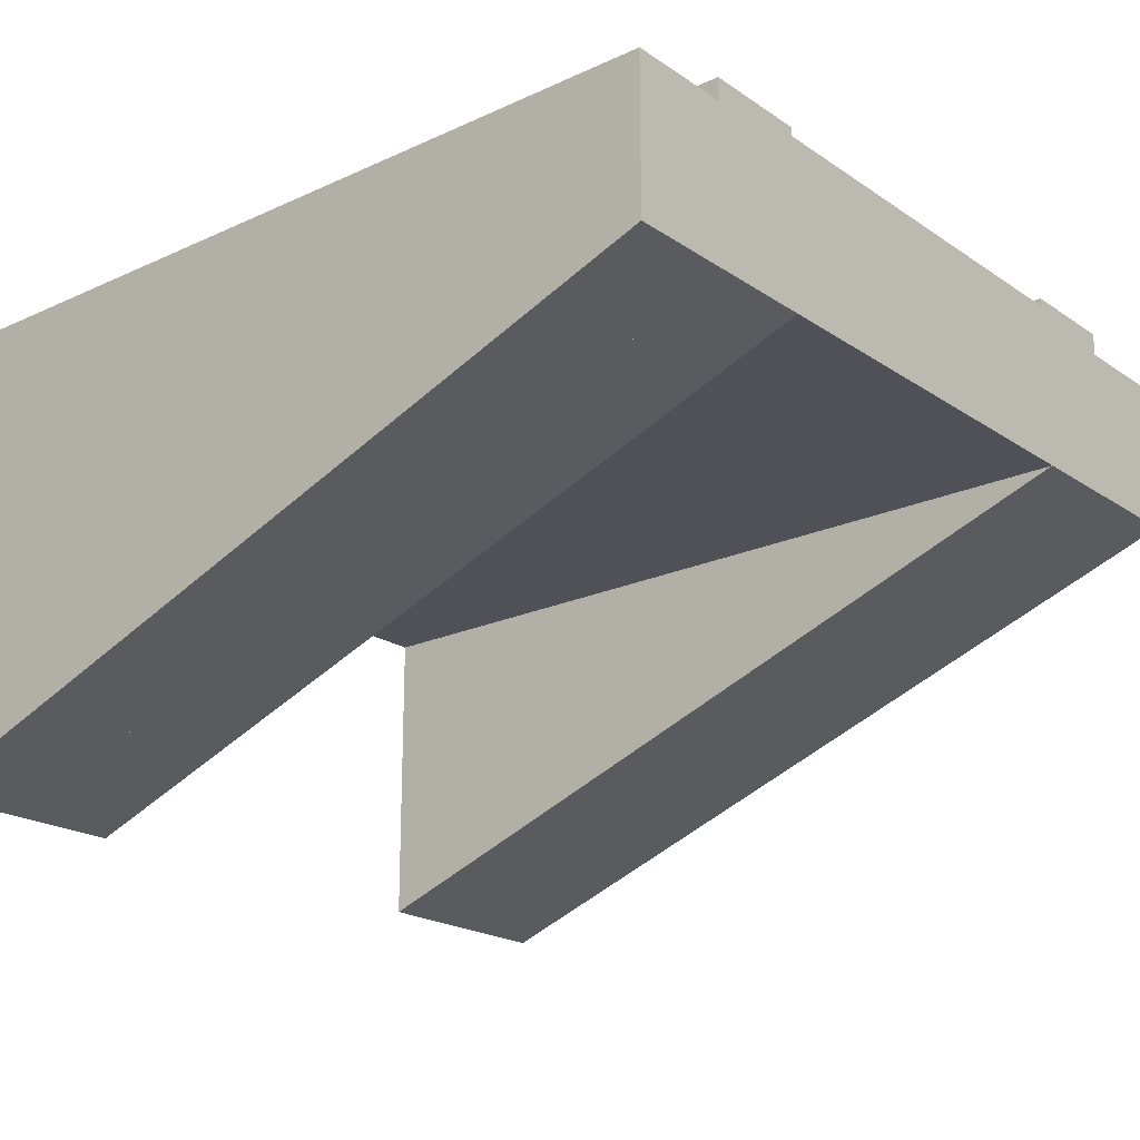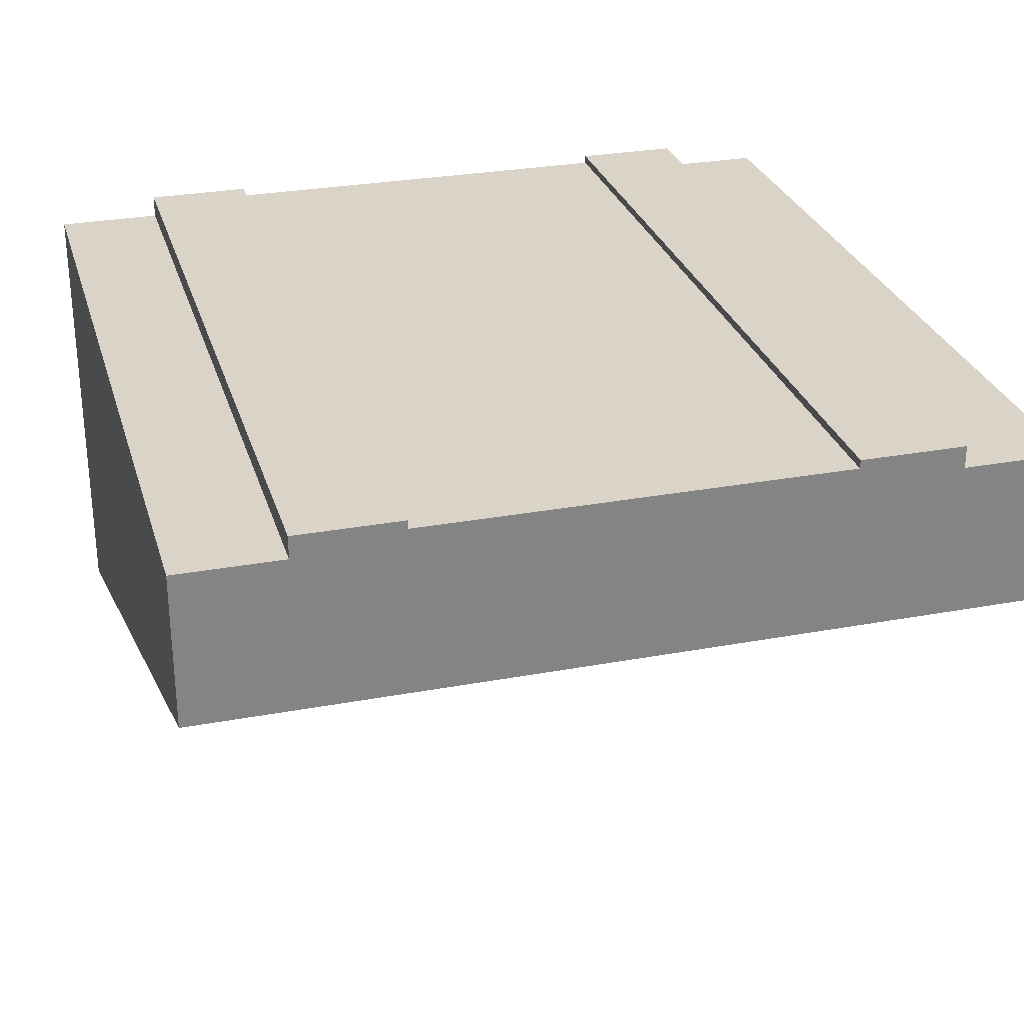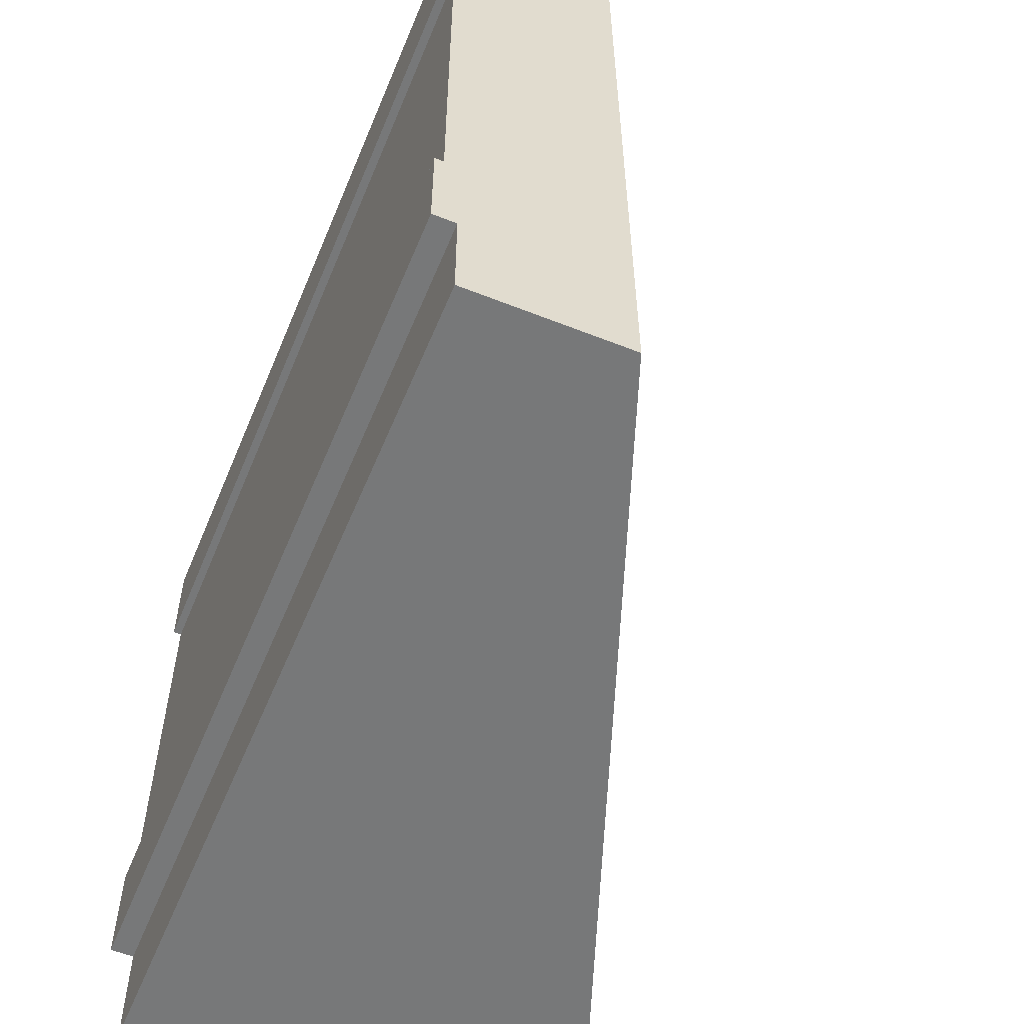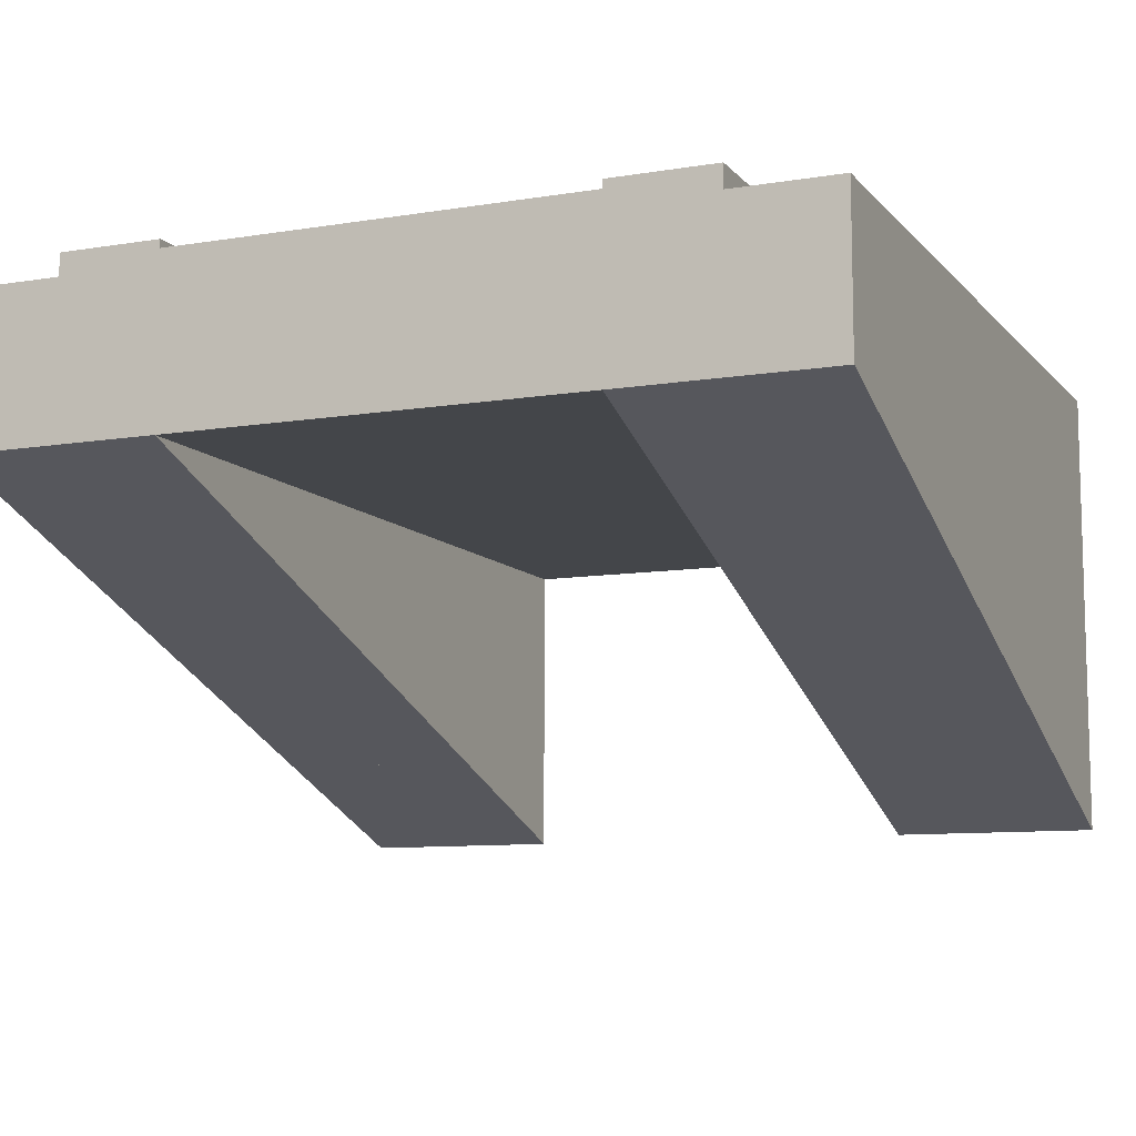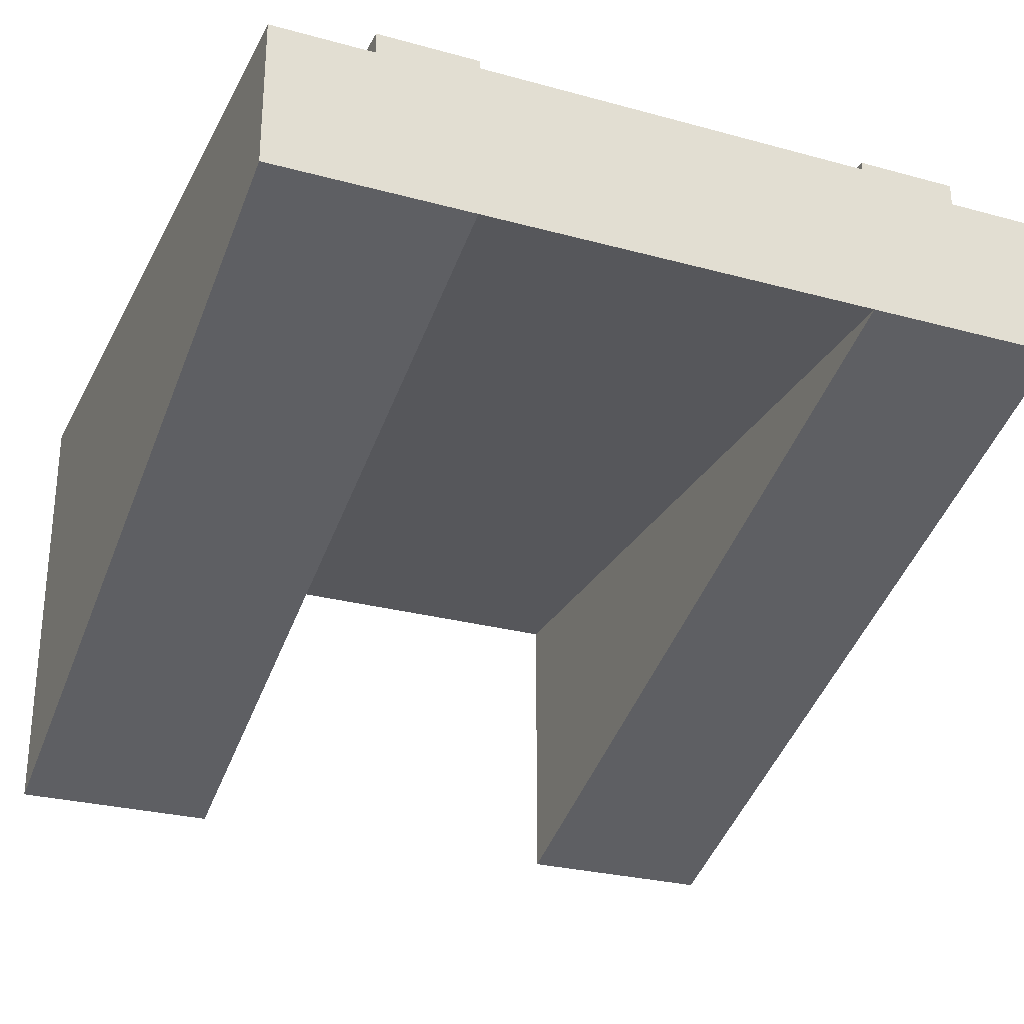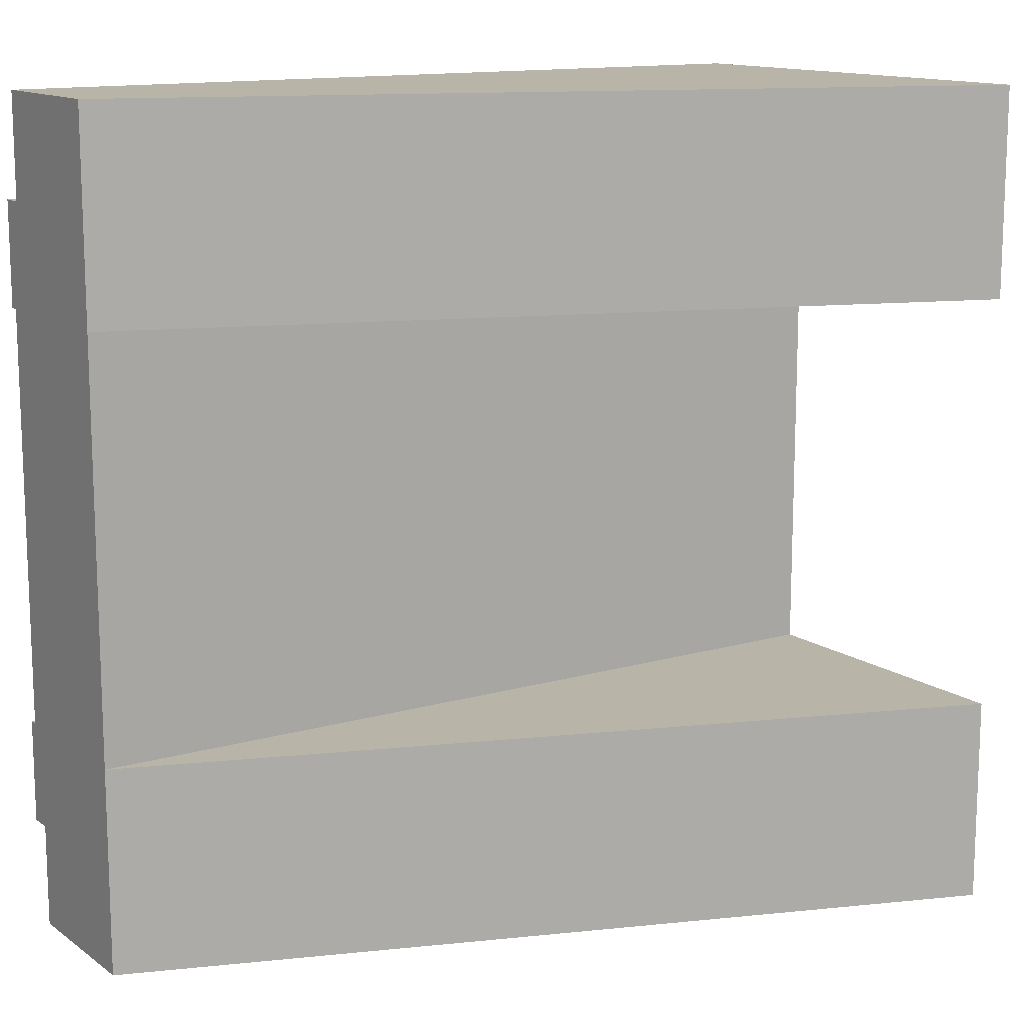
<metadata>
{"format":"obj","ext":"obj","renderer":"f3d","projection":"perspective","resolution":1024,"background":"white","views":[{"elev":-20.5,"azim":-140.3,"up":"+Y"},{"elev":28.5,"azim":-105.6,"up":"+Y"},{"elev":-57.4,"azim":-112.4,"up":"+Z"},{"elev":-9.6,"azim":-66.8,"up":"+Y"},{"elev":-27.4,"azim":-112.8,"up":"+Y"},{"elev":13.3,"azim":-33.4,"up":"+Z"}]}
</metadata>
<code>
o roadTile_170
v 24 13.2 -24
v 24 13.2 -21
v 24 1e-06 -21
v 24 1e-06 -24
v 0 13.2 -24
v 0 13.2 -21
v 0 8.8 -24
v 0 8.8 -21
v 0 8.8 -18
v 24 1e-06 -18
v 0 13.84 -21
v 0 8.8 -6
v 0 8.8 -3
v 0 13.2 -3
v 0 13.84 -3
v 0 13.84 -6
v 0 13.6 -6
v 0 11.2 -6
v 0 11.2 -18
v 0 13.6 -18
v 0 13.84 -18
v 24 13.84 -21
v 24 13.84 -18
v 24 13.6 -18
v 24 11.2 -18
v 24 11.2 -6
v 24 13.6 -6
v 24 13.84 -6
v 24 13.84 -3
v 24 13.2 -3
v 24 0 -3
v 24 0 -6
v 24 8.8 -6
v 24 8.8 -18
v 24 13.2 1e-06
v 0 13.2 1e-06
v 24 0 -0
v 0 8.8 0
f 2 4 1
f 6 1 5
f 8 5 7
f 3 7 4
f 30 36 35
f 31 35 37
f 13 37 38
f 14 38 36
f 38 35 36
f 7 1 4
f 2 3 4
f 6 2 1
f 8 6 5
f 3 8 7
f 30 14 36
f 31 30 35
f 13 31 37
f 14 13 38
f 38 37 35
f 7 5 1
f 8 10 9
f 9 12 18
f 22 6 11
f 22 21 23
f 26 33 34
f 24 21 20
f 17 28 27
f 15 28 16
f 15 30 29
f 31 12 32
f 32 12 33
f 12 34 33
f 9 10 34
f 8 3 10
f 21 11 20
f 11 6 20
f 6 8 19
f 8 9 19
f 12 13 18
f 13 14 18
f 19 20 6
f 14 15 17
f 18 14 17
f 15 16 17
f 18 19 9
f 22 2 6
f 22 11 21
f 34 10 3
f 2 22 24
f 22 23 24
f 34 3 2
f 31 32 33
f 2 24 25
f 30 31 33
f 28 29 27
f 29 30 27
f 26 27 30
f 34 2 25
f 34 25 26
f 26 30 33
f 24 23 21
f 17 16 28
f 15 29 28
f 15 14 30
f 31 13 12
f 12 9 34
f 8 2 3
f 13 30 14
f 8 6 2
f 13 31 30
f 20 27 24
f 19 17 20
f 26 24 27
f 20 17 27
f 19 18 17
f 26 25 24

</code>
